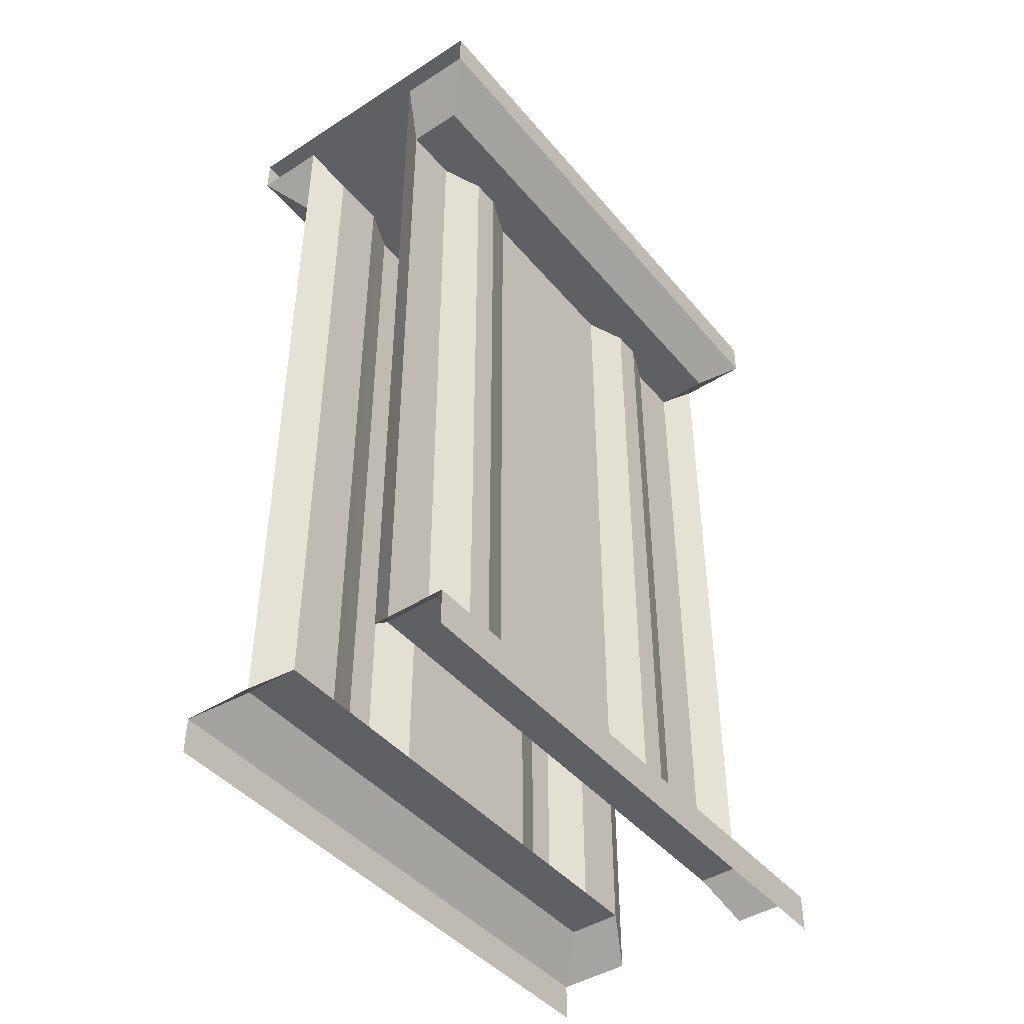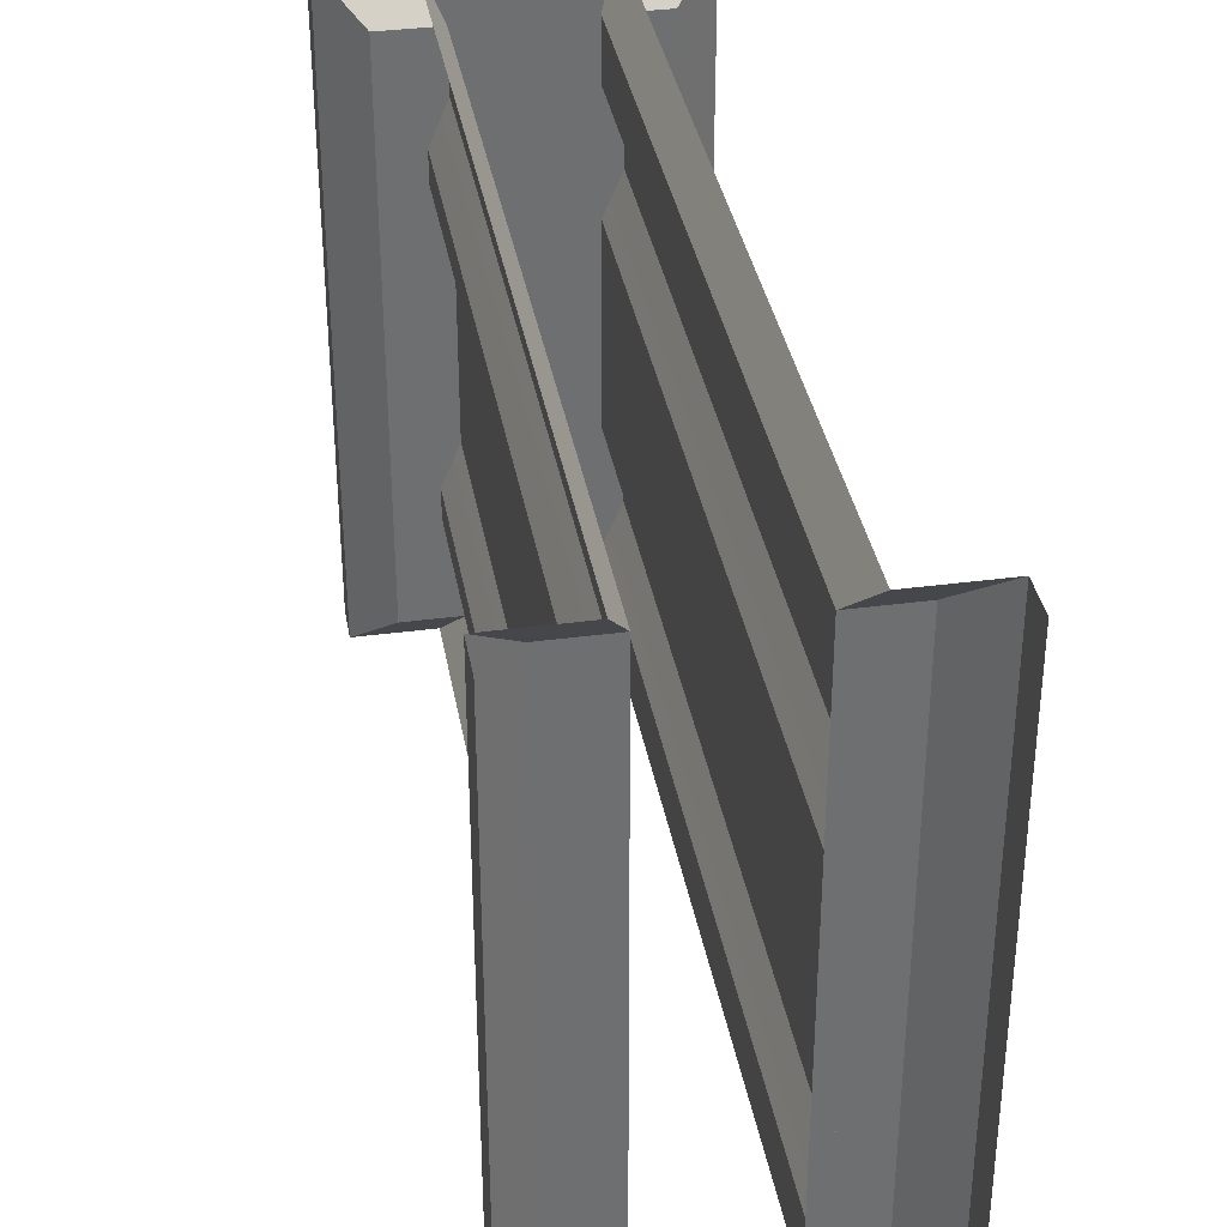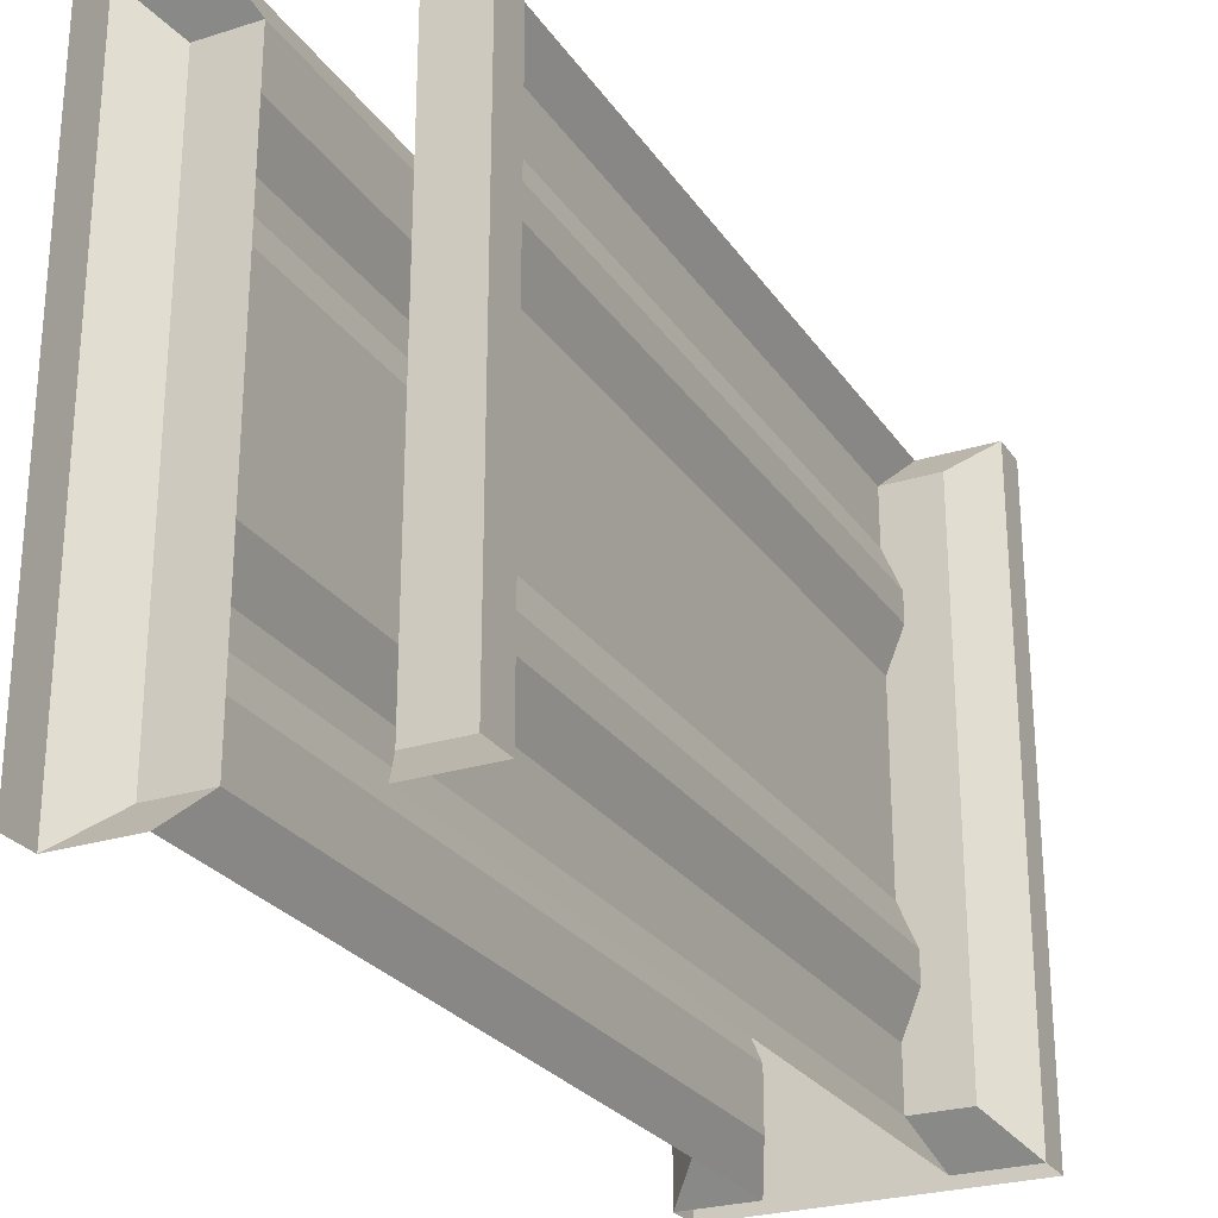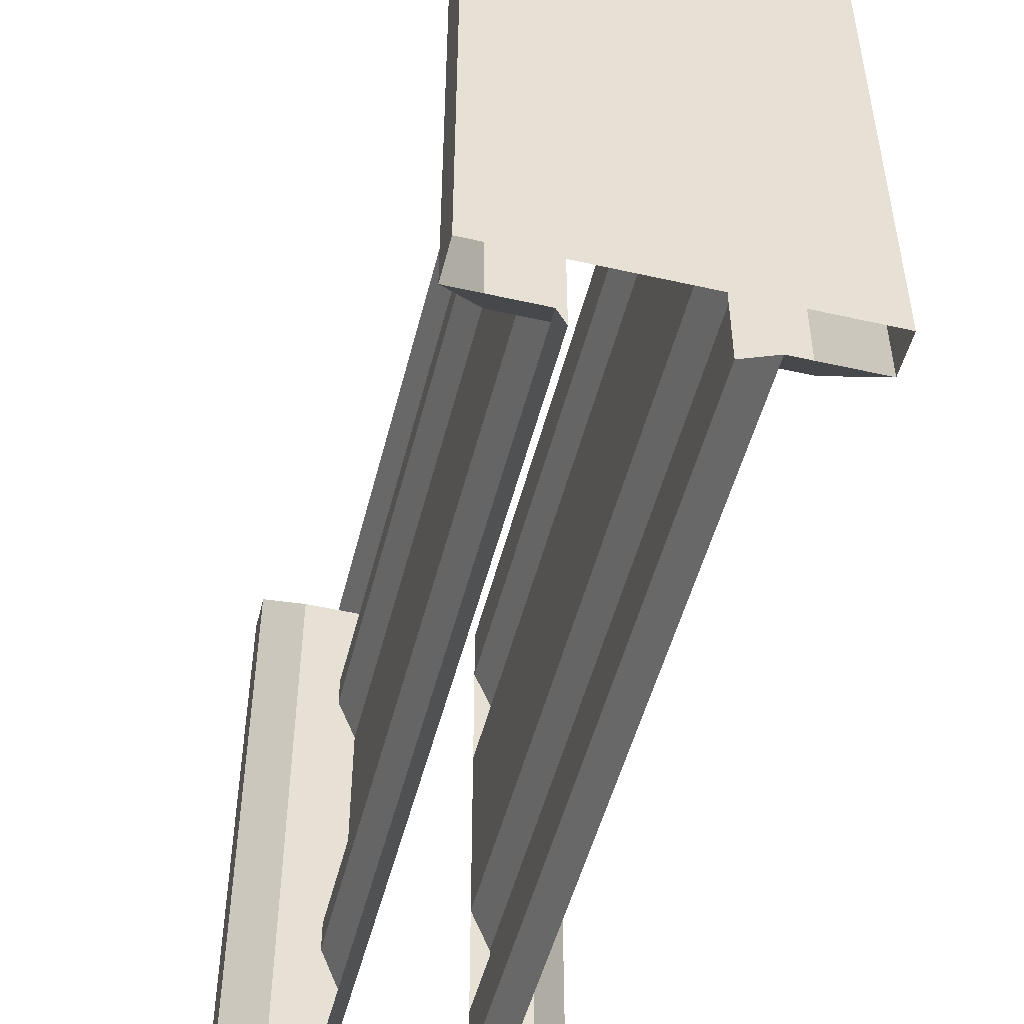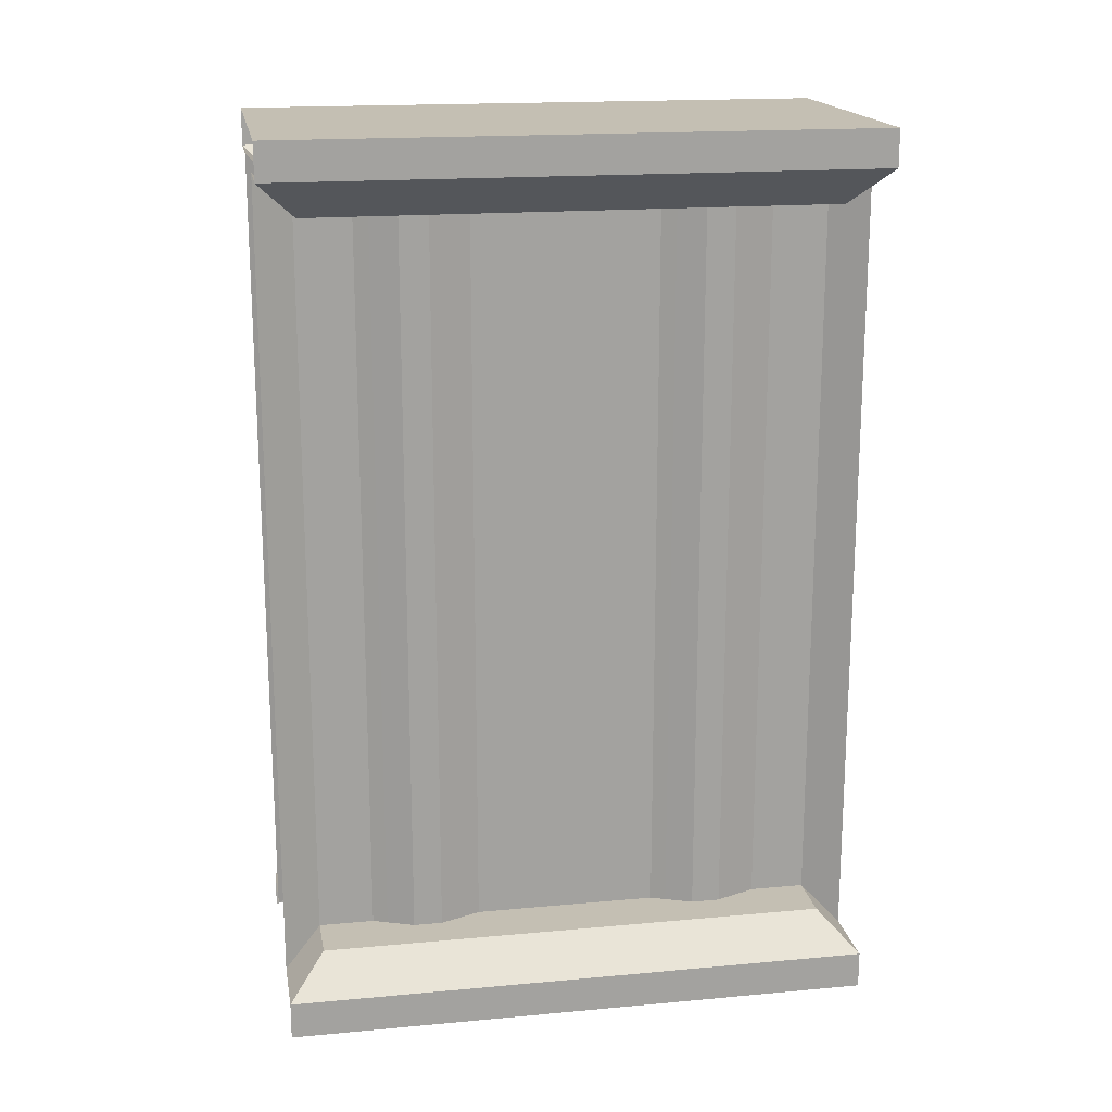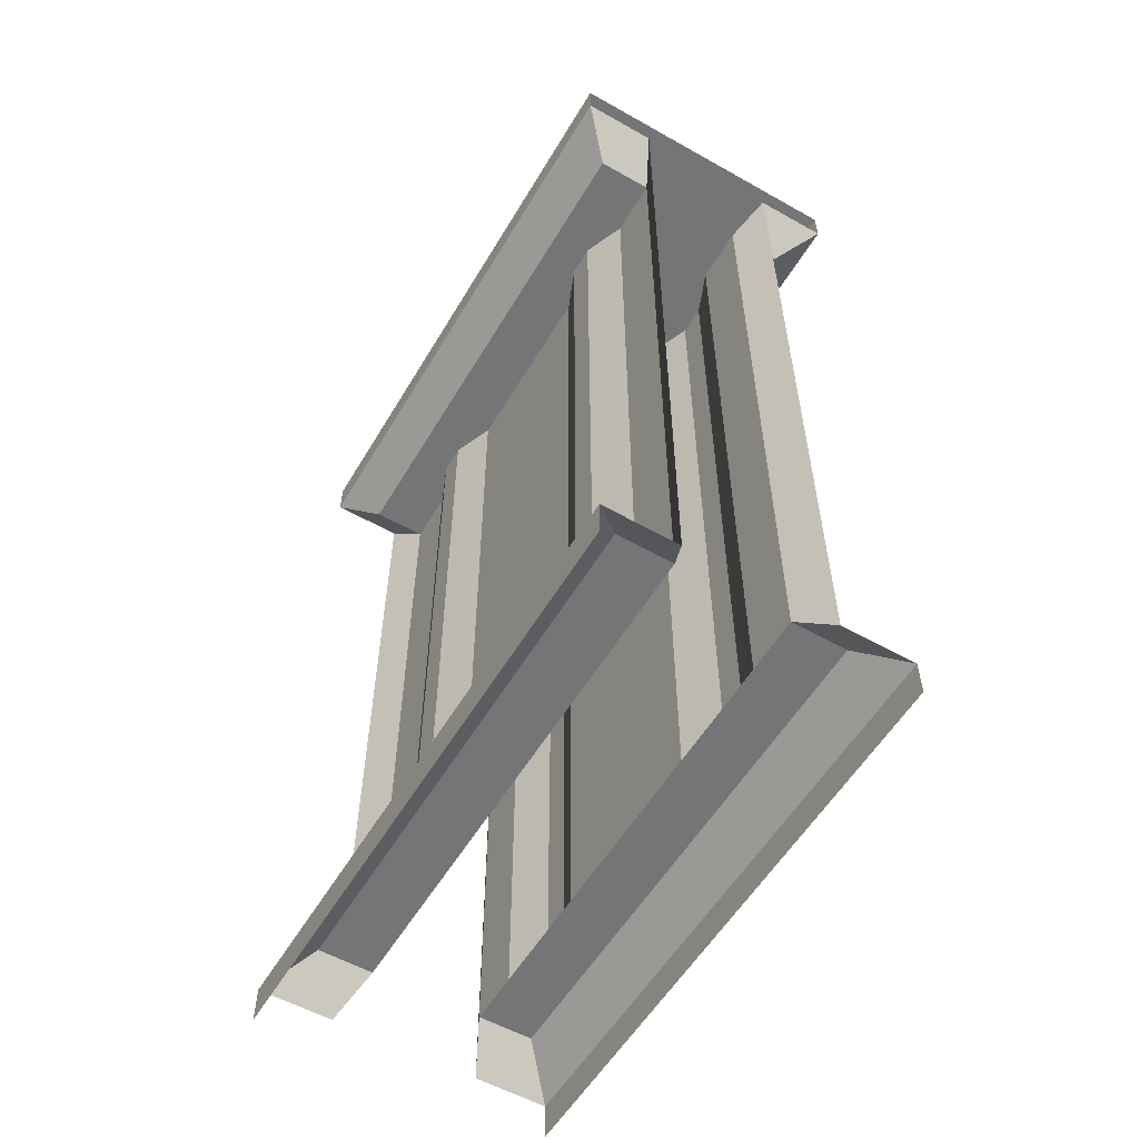
<metadata>
{"format":"obj","ext":"obj","renderer":"f3d","projection":"perspective","resolution":1024,"background":"white","views":[{"elev":-44.1,"azim":-143.1,"up":"+Y"},{"elev":35.9,"azim":-9.9,"up":"+Z"},{"elev":-26.1,"azim":26.4,"up":"+Z"},{"elev":-50.0,"azim":166.0,"up":"+Z"},{"elev":17.7,"azim":-100.2,"up":"+Y"},{"elev":-56.4,"azim":-30.5,"up":"+Y"}]}
</metadata>
<code>
o Cylinder.006_Cylinder.014
v -0.5 0.125 -0.5
v -0.375 0.25 -0.5
v -0.5 0.125 -1.5
v -0.375 0.25 -1.375
v 0.5 0.125 -0.5
v 0.375 0.25 -0.5
v 0.5 0.125 -1.5
v 0.375 0.25 -1.375
v 0.1875 0.25 -1.188
v 0.1875 2.75 -1.188
v 0.2079 0.25 -1.139
v 0.2079 2.75 -1.139
v 0.2452 0.25 -1.049
v 0.2452 2.75 -1.049
v 0.2452 0.25 -0.9512
v 0.2452 2.75 -0.9512
v 0.2079 0.25 -0.8611
v 0.2079 2.75 -0.8611
v 0.1875 0.25 -0.8125
v 0.1875 2.75 -0.8125
v -0.1875 0.25 -0.8125
v -0.1875 2.75 -0.8125
v -0.2079 0.25 -0.8611
v -0.2079 2.75 -0.8611
v -0.2452 0.25 -0.9512
v -0.2452 2.75 -0.9512
v -0.2452 0.25 -1.049
v -0.2452 2.75 -1.049
v -0.2079 0.25 -1.139
v -0.2079 2.75 -1.139
v -0.1875 0.25 -1.188
v -0.1875 2.75 -1.188
v -0.5 0 -0.5
v -0.5 -0 -1.5
v 0.5 0 -0.5
v 0.5 -0 -1.5
v -0.375 2.75 -0.5
v -0.375 2.75 -1.375
v 0.375 2.75 -0.5
v 0.375 2.75 -1.375
v -0.5 2.875 -0.5
v -0.5 2.875 -1.5
v 0.5 2.875 -1.5
v 0.5 2.875 -0.5
v -0.5 3 -0.5
v -0.5 3 -1.5
v 0.5 3 -1.5
v 0.5 3 -0.5
v 0.25 0.125 -1.5
v -0.25 0.125 -1.5
v -0.1875 0.25 -1.375
v 0.1875 0.25 -1.375
v 0.1875 0.25 -0.5
v -0.1875 0.25 -0.5
v -0.1875 2.75 -1.375
v 0.1875 2.75 -1.375
v 0.1875 2.75 -0.5
v -0.1875 2.75 -0.5
v -0.25 2.875 -1.5
v 0.25 2.875 -1.5
v -0.5 0.125 0.5
v -0.375 0.25 0.375
v -0.5 0.125 -0.5
v 0.5 0.125 0.5
v 0.375 0.25 0.375
v 0.5 0.125 -0.5
v 0.1875 0.25 -0.1875
v 0.1875 2.75 -0.1875
v 0.2079 0.25 -0.1389
v 0.2079 2.75 -0.1389
v 0.2452 0.25 -0.04877
v 0.2452 2.75 -0.04877
v 0.2452 0.25 0.04877
v 0.2452 2.75 0.04877
v 0.2079 0.25 0.1389
v 0.2079 2.75 0.1389
v 0.1875 0.25 0.1875
v 0.1875 2.75 0.1875
v -0.1875 0.25 0.1875
v -0.1875 2.75 0.1875
v -0.2079 0.25 0.1389
v -0.2079 2.75 0.1389
v -0.2452 0.25 0.04877
v -0.2452 2.75 0.04877
v -0.2452 0.25 -0.04877
v -0.2452 2.75 -0.04877
v -0.2079 0.25 -0.1389
v -0.2079 2.75 -0.1389
v -0.1875 0.25 -0.1875
v -0.1875 2.75 -0.1875
v -0.5 0 0.5
v -0.5 0 -0.5
v 0.5 0 0.5
v 0.5 0 -0.5
v -0.375 2.75 0.375
v 0.375 2.75 0.375
v -0.5 2.875 0.5
v -0.5 2.875 -0.5
v 0.5 2.875 -0.5
v 0.5 2.875 0.5
v -0.5 3 0.5
v -0.5 3 -0.5
v 0.5 3 -0.5
v 0.5 3 0.5
v -0.25 0.125 0.5
v 0.25 0.125 0.5
v 0.1875 0.25 0.375
v -0.1875 0.25 0.375
v 0.1875 2.75 0.375
v -0.1875 2.75 0.375
v 0.25 2.875 0.5
v -0.25 2.875 0.5
f 70 67 68
f 72 69 70
f 76 73 74
f 84 81 82
f 88 85 86
f 107 111 106
f 84 85 83
f 102 104 103
f 92 61 63
f 105 62 61
f 90 87 88
f 74 71 72
f 80 81 79
f 76 77 75
f 68 53 57
f 96 111 109
f 90 54 89
f 65 106 64
f 98 101 102
f 109 77 78
f 95 112 97
f 112 108 105
f 110 79 108
f 62 63 61
f 89 54 2
f 37 58 90
f 96 78 68
f 65 66 6
f 37 97 98
f 39 100 96
f 94 64 93
f 6 53 67
f 103 100 99
f 105 108 62
f 96 100 111
f 65 107 106
f 95 110 112
f 62 2 63
f 2 62 79
f 62 108 79
f 79 89 2
f 90 80 37
f 80 110 95
f 37 80 95
f 57 39 68
f 39 96 68
f 96 109 78
f 65 64 66
f 37 95 97
f 39 99 100
f 67 77 6
f 77 107 65
f 6 77 65
f 70 69 67
f 72 71 69
f 76 75 73
f 84 83 81
f 88 87 85
f 107 109 111
f 84 86 85
f 102 101 104
f 92 91 61
f 90 89 87
f 74 73 71
f 80 82 81
f 76 78 77
f 68 67 53
f 90 58 54
f 98 97 101
f 109 107 77
f 112 110 108
f 110 80 79
f 94 66 64
f 103 104 100
f 49 8 7
f 16 13 14
f 18 19 17
f 10 52 56
f 12 9 10
f 55 50 51
f 38 59 55
f 43 48 44
f 32 51 31
f 4 50 3
f 57 19 20
f 40 60 43
f 49 52 8
f 42 45 46
f 2 3 1
f 58 21 54
f 31 51 4
f 38 55 32
f 39 20 10
f 6 7 8
f 38 41 42
f 40 44 39
f 36 5 35
f 8 52 9
f 38 42 59
f 4 51 50
f 40 56 60
f 2 4 3
f 4 2 21
f 2 54 21
f 21 31 4
f 32 22 38
f 22 58 37
f 38 22 37
f 56 40 10
f 40 39 10
f 39 57 20
f 6 5 7
f 38 37 41
f 40 43 44
f 9 19 8
f 19 53 6
f 8 19 6
f 26 27 25
f 21 24 23
f 18 15 16
f 24 25 23
f 28 29 27
f 14 11 12
f 56 49 60
f 32 29 30
f 34 1 3
f 46 48 47
f 16 15 13
f 18 20 19
f 10 9 52
f 12 11 9
f 55 59 50
f 43 47 48
f 32 55 51
f 57 53 19
f 42 41 45
f 58 22 21
f 36 7 5
f 26 28 27
f 21 22 24
f 18 17 15
f 24 26 25
f 28 30 29
f 14 13 11
f 56 52 49
f 32 31 29
f 34 33 1
f 46 45 48

</code>
